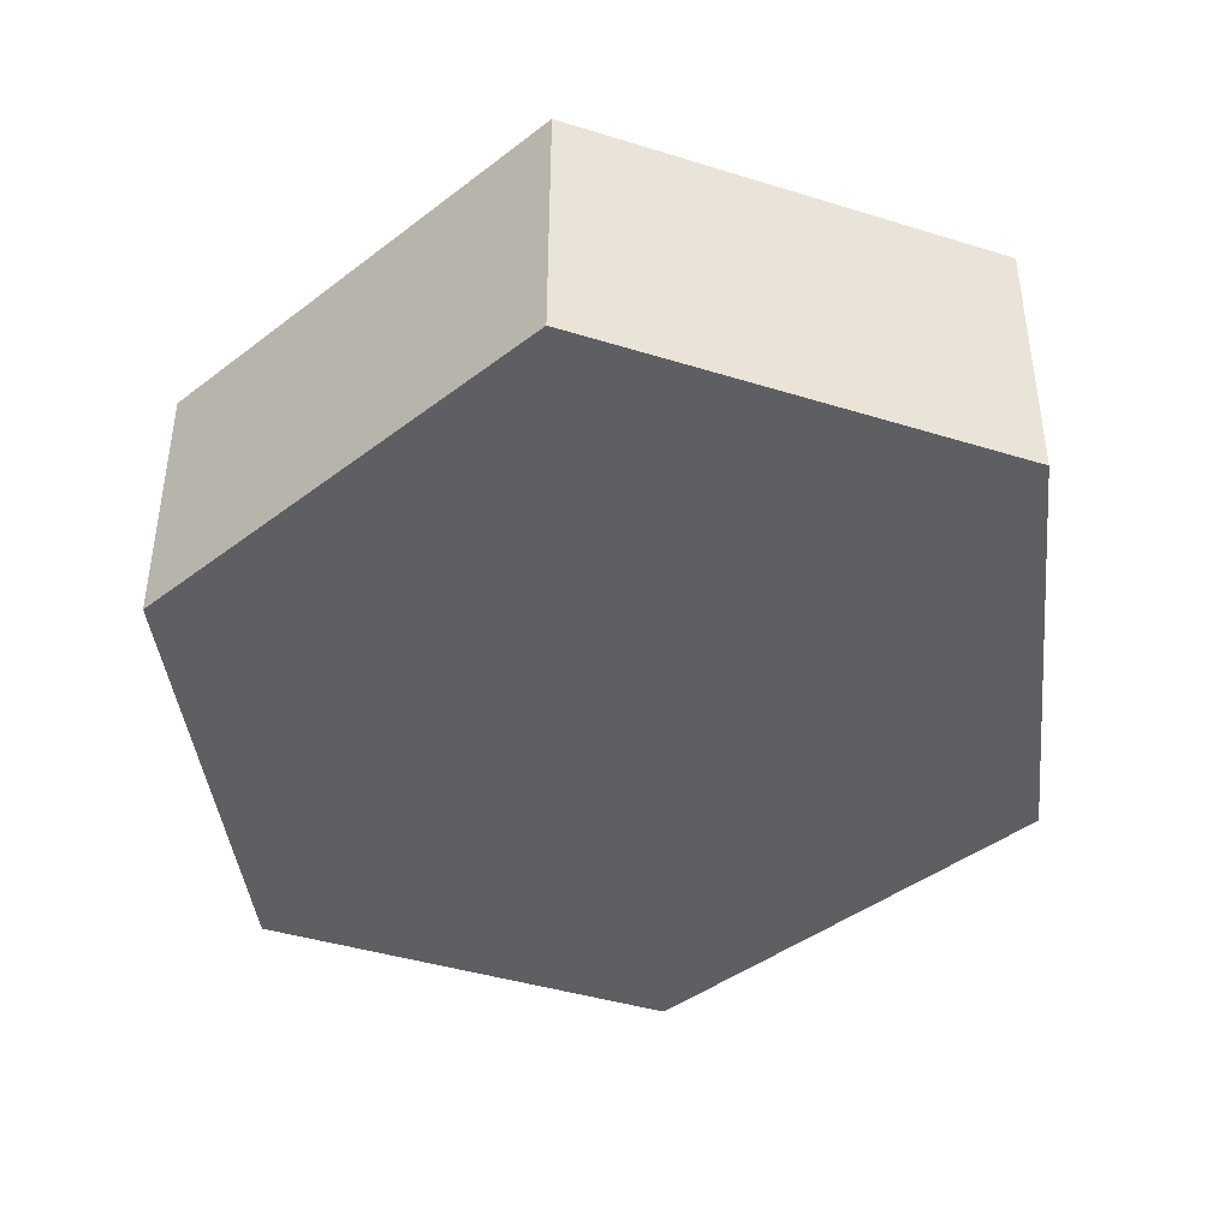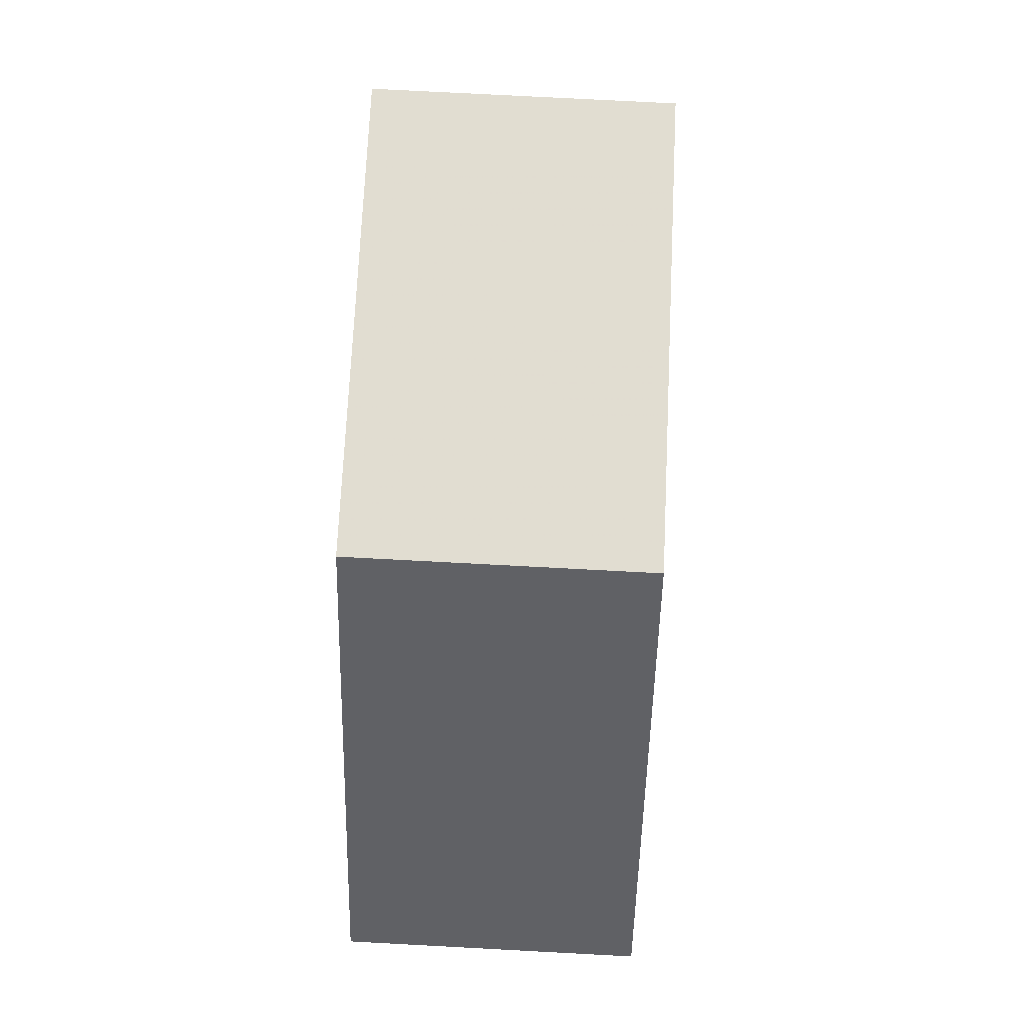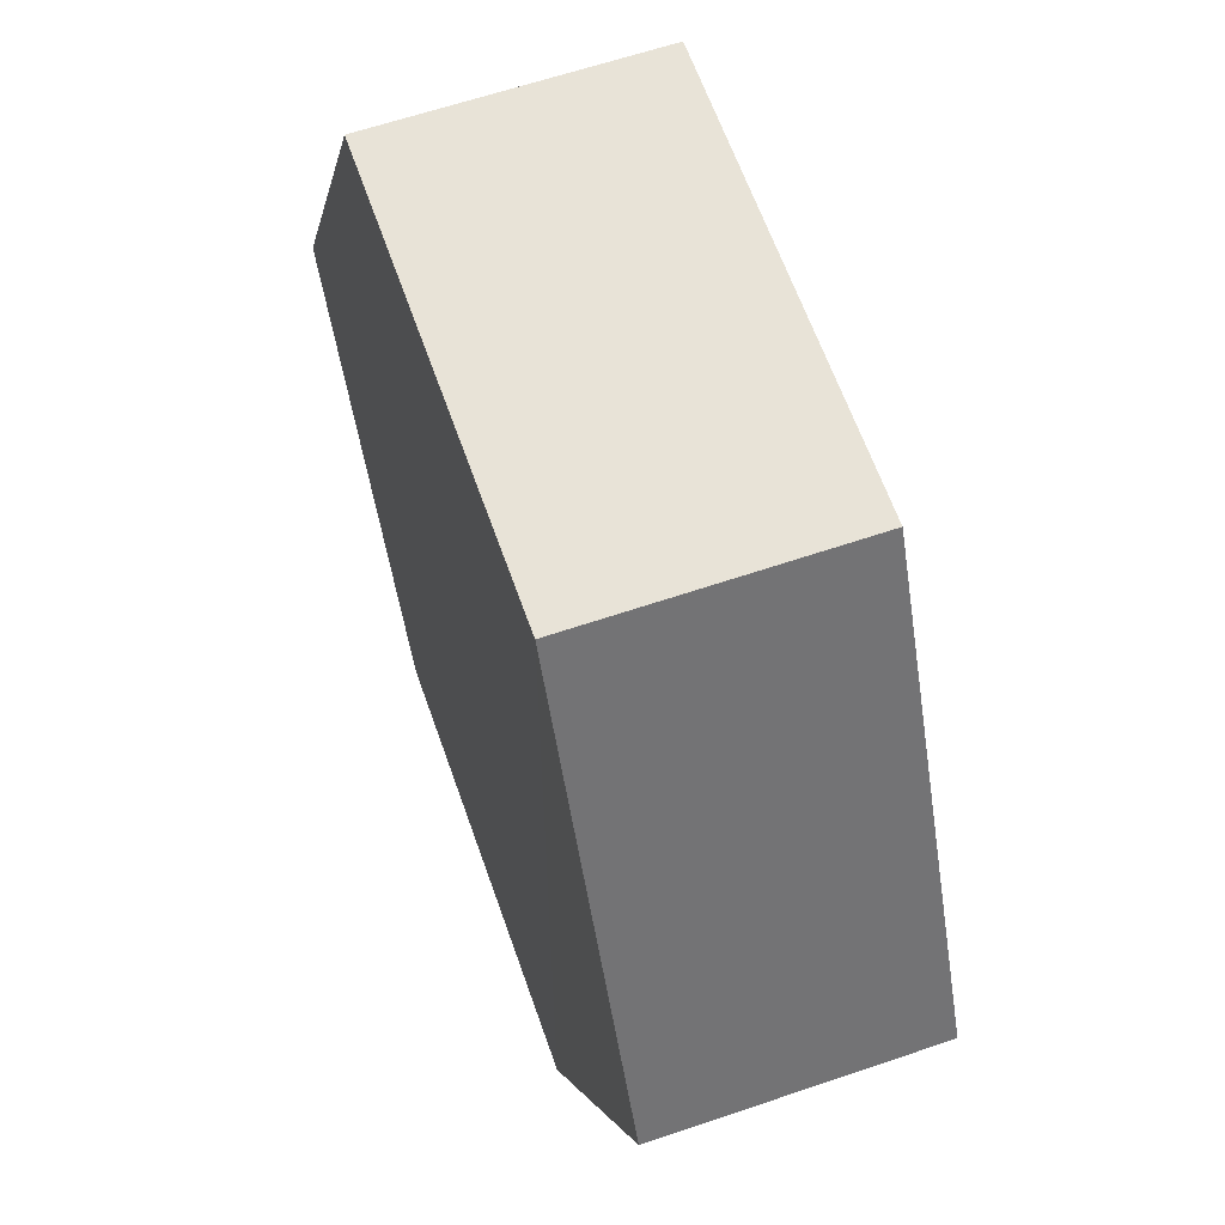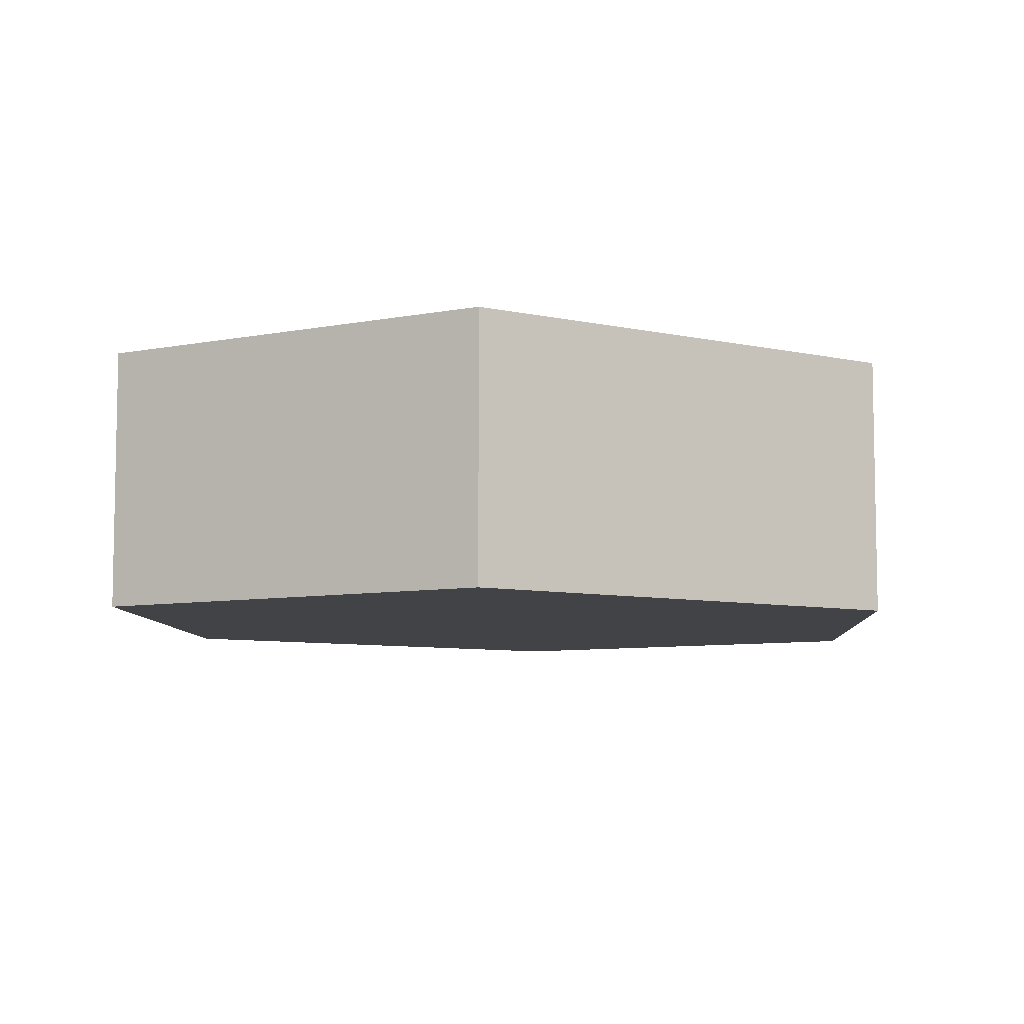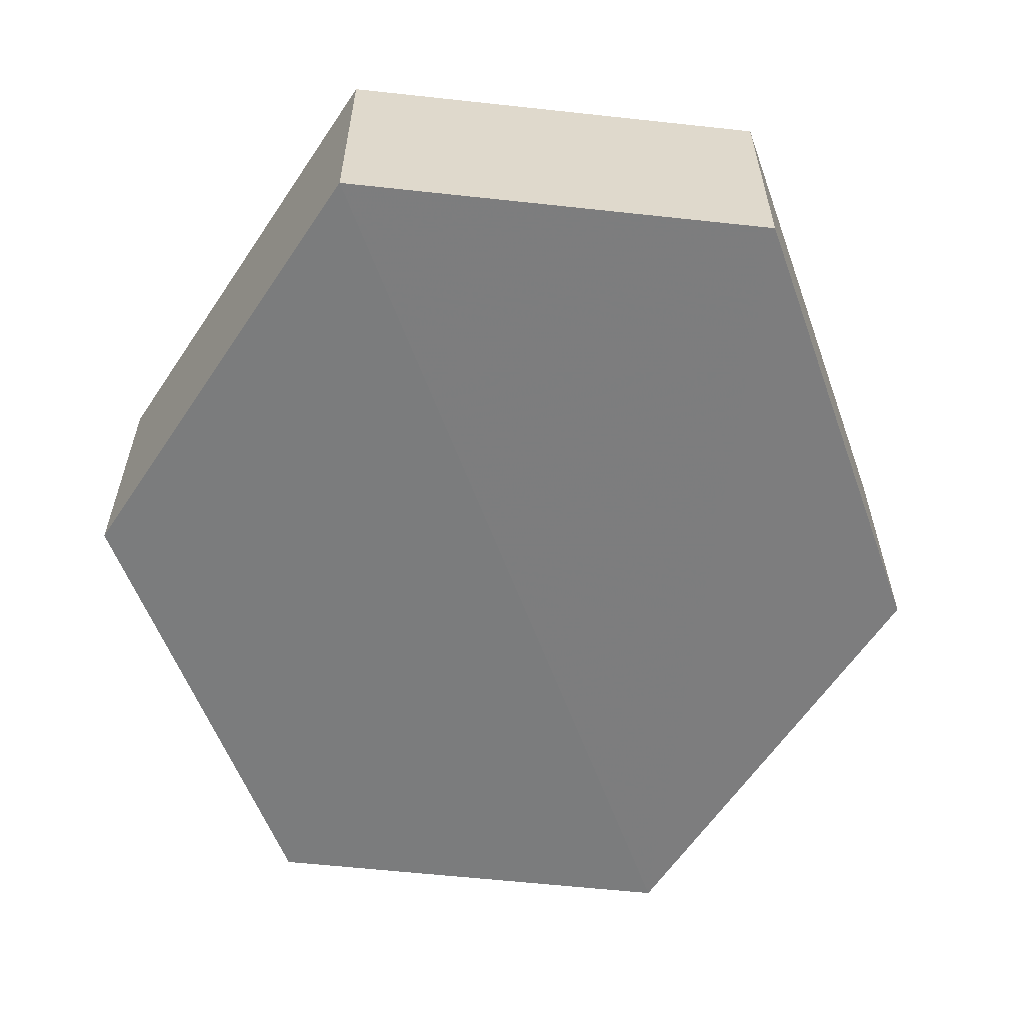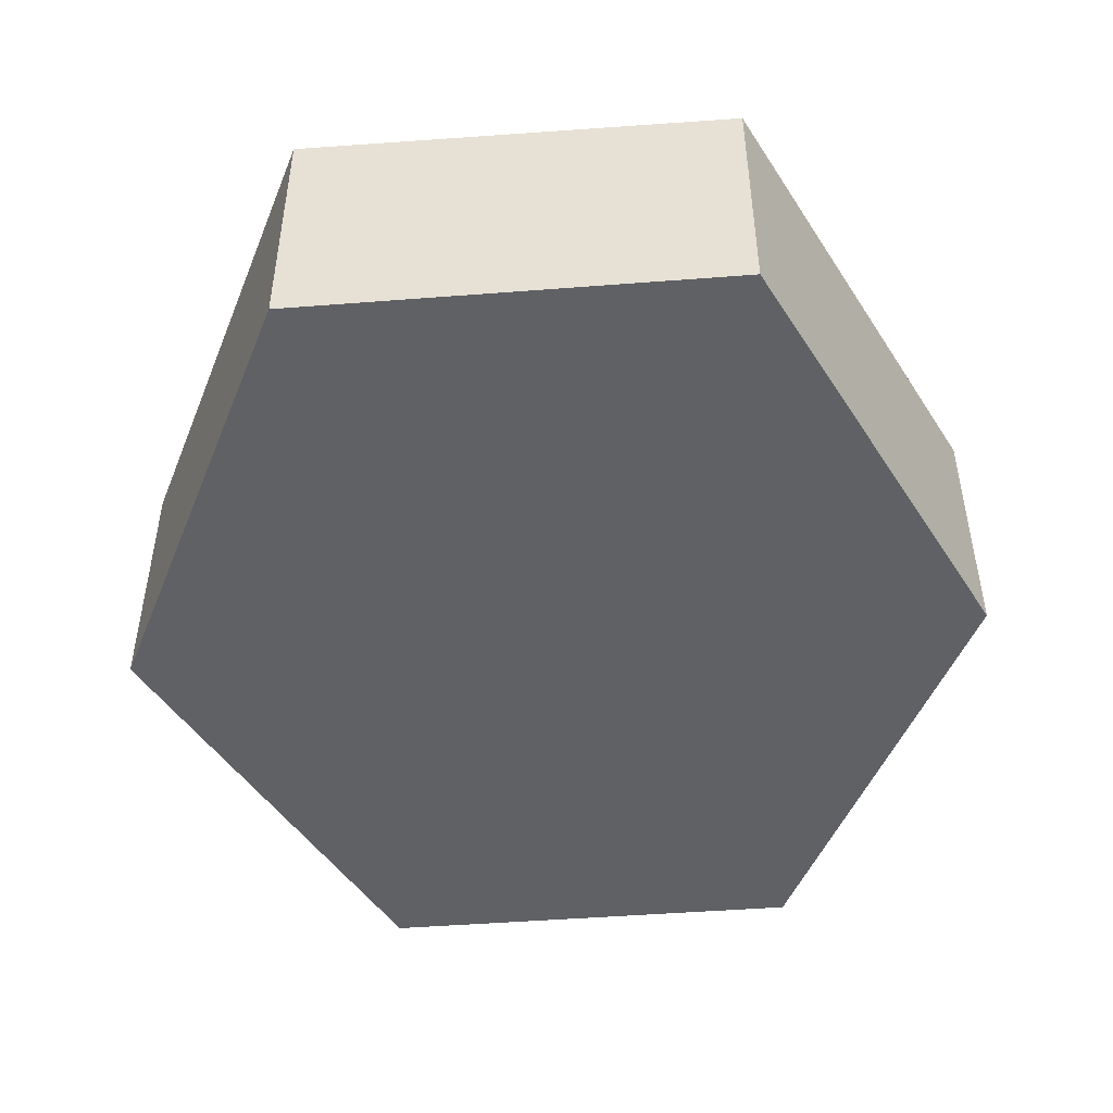
<metadata>
{"format":"obj","ext":"obj","renderer":"f3d","projection":"perspective","resolution":1024,"background":"white","views":[{"elev":-41.8,"azim":-20.5,"up":"+Z"},{"elev":69.0,"azim":-87.4,"up":"+Y"},{"elev":62.3,"azim":-109.2,"up":"+Y"},{"elev":-7.2,"azim":30.0,"up":"+Z"},{"elev":-58.7,"azim":173.7,"up":"+Z"},{"elev":-48.0,"azim":-175.0,"up":"+Z"}]}
</metadata>
<code>
o 7237
v 2235 1887 17.22
v 2235 1887 17.21
v 2235 1887 17.21
v 2235 1887 17.21
v 2235 1887 17.21
v 2235 1887 17.21
v 2235 1887 17.22
v 2235 1887 17.22
v 2235 1887 17.22
v 2235 1887 17.22
v 2235 1887 17.22
v 2235 1887 17.21
v 2235 1887 17.21
v 2235 1887 17.22
v 2235 1887 17.21
v 2235 1887 17.22
v 2235 1887 17.21
v 2235 1887 17.21
v 2235 1887 17.21
v 2235 1887 17.21
v 2235 1887 17.22
v 2235 1887 17.21
v 2235 1887 17.21
v 2235 1887 17.22
v 2235 1887 17.21
v 2235 1887 17.22
v 2235 1887 17.22
v 2235 1887 17.22
v 2235 1887 17.21
v 2235 1887 17.22
v 2235 1887 17.22
v 2235 1887 17.22
f 1 2 3
f 4 3 2
f 5 2 6
f 7 4 8
f 8 9 10
f 11 12 7
f 13 9 14
f 15 13 5
f 15 16 17
f 17 1 18
f 18 19 20
f 21 19 22
f 23 21 5
f 11 21 24
f 25 26 23
f 27 13 24
f 28 29 27
f 24 30 31
f 4 30 32
f 1 32 30

</code>
